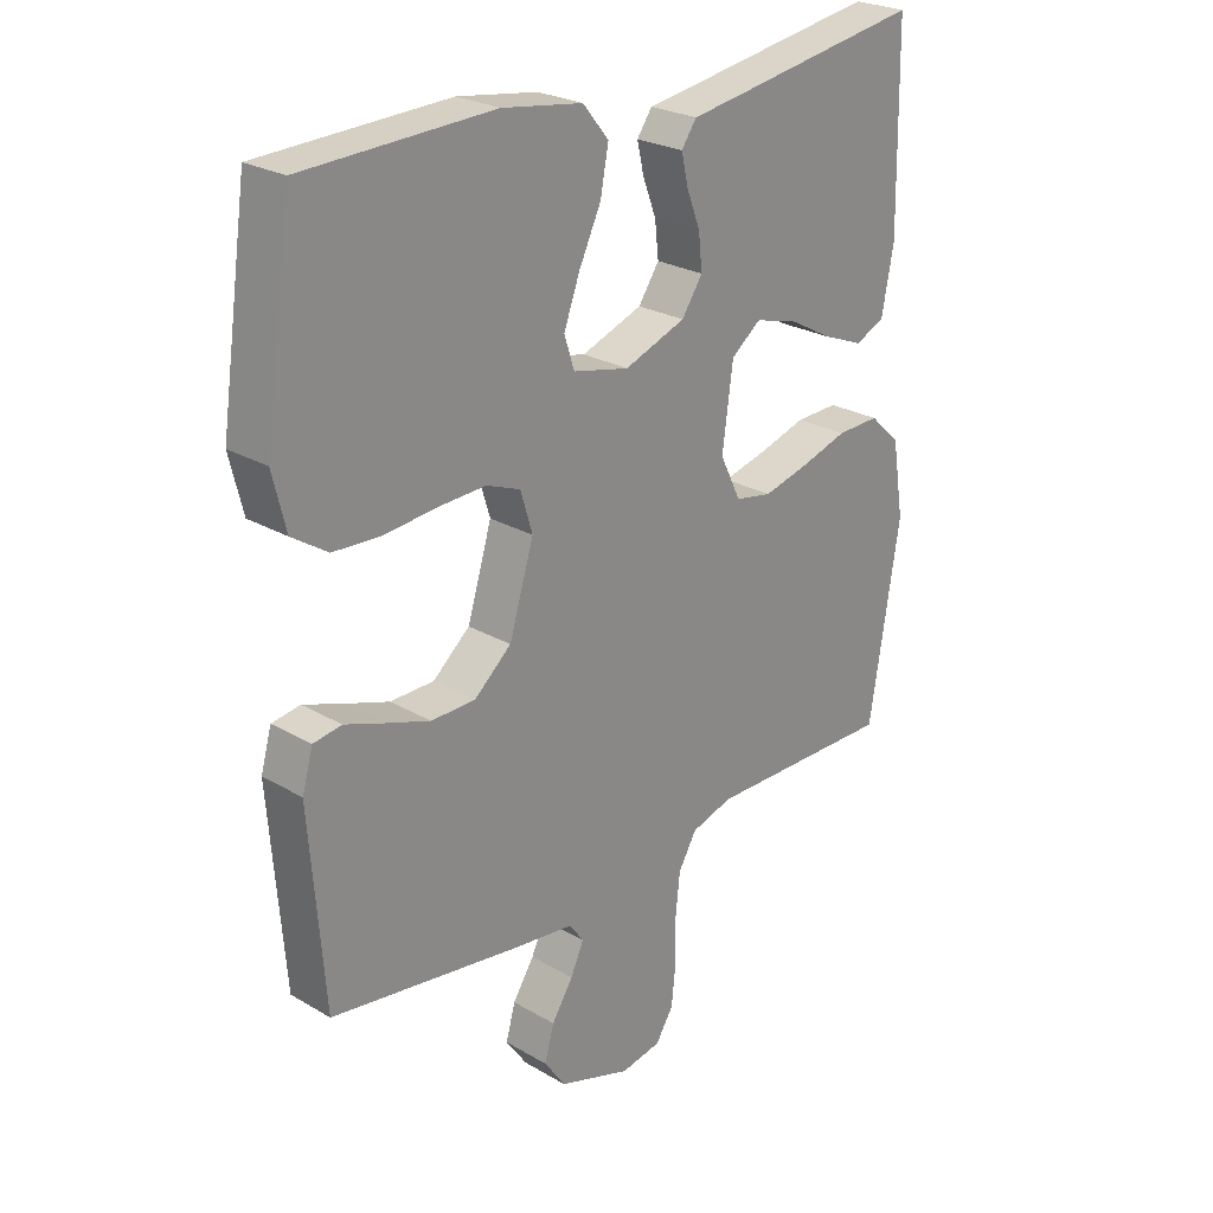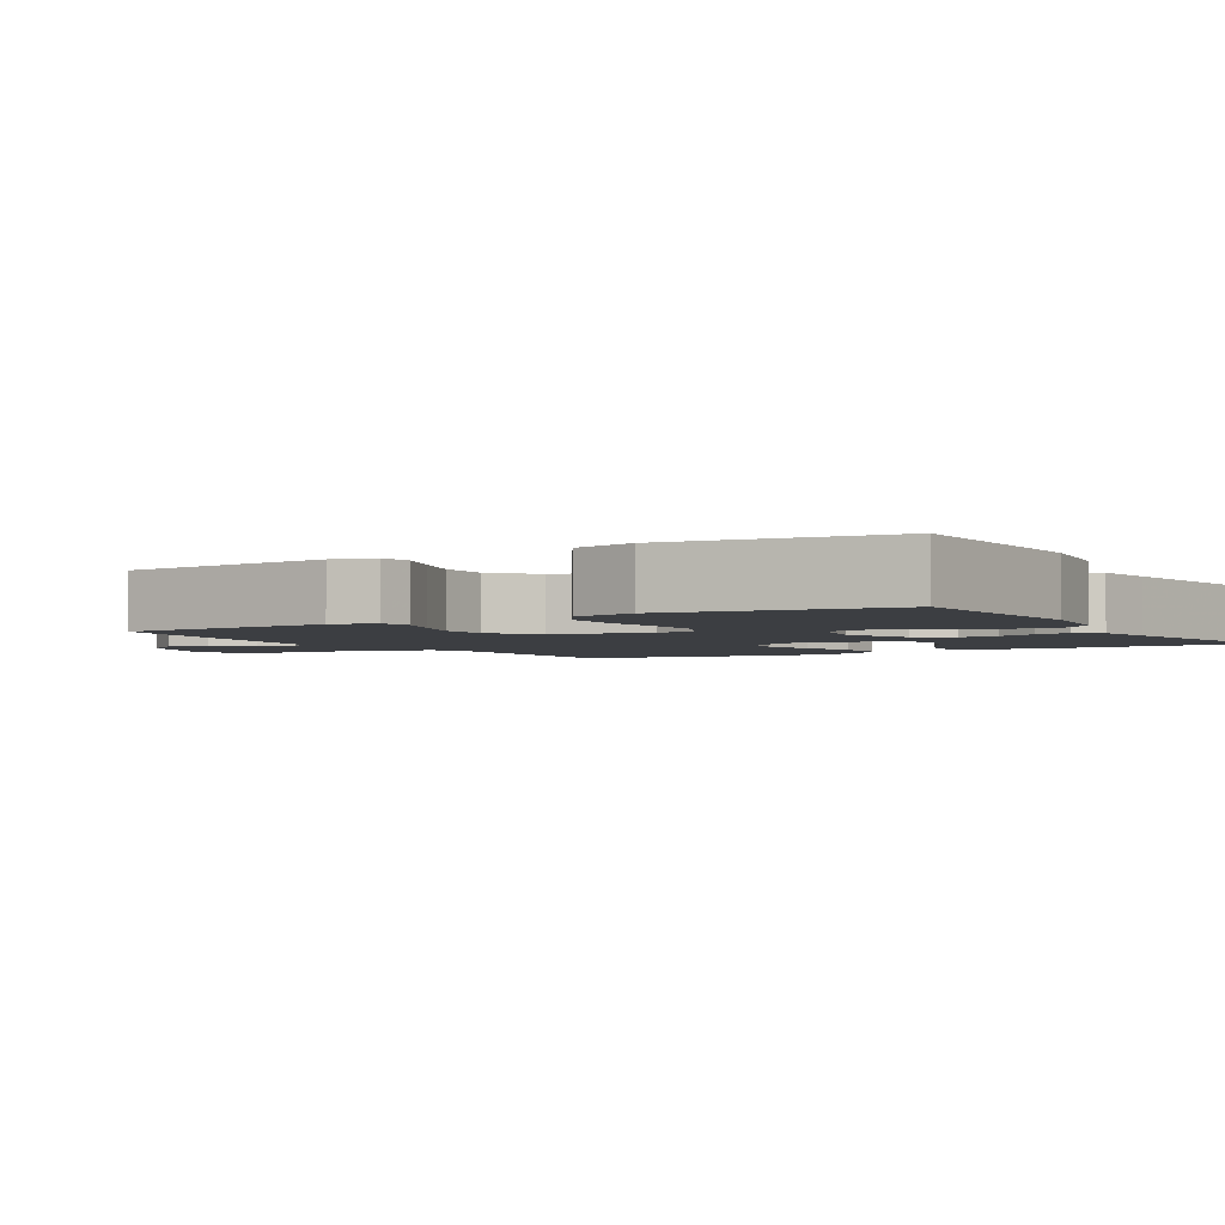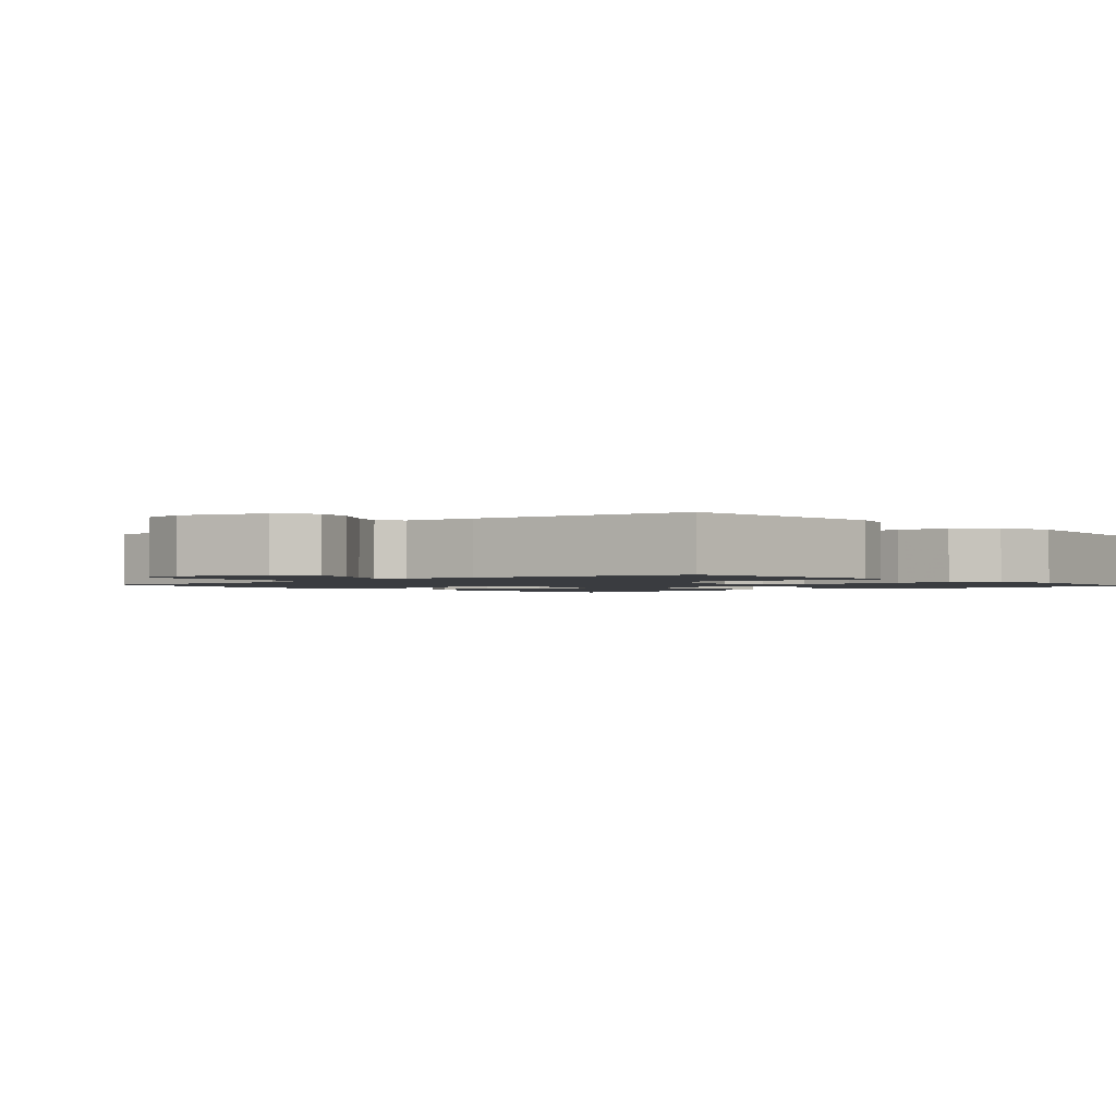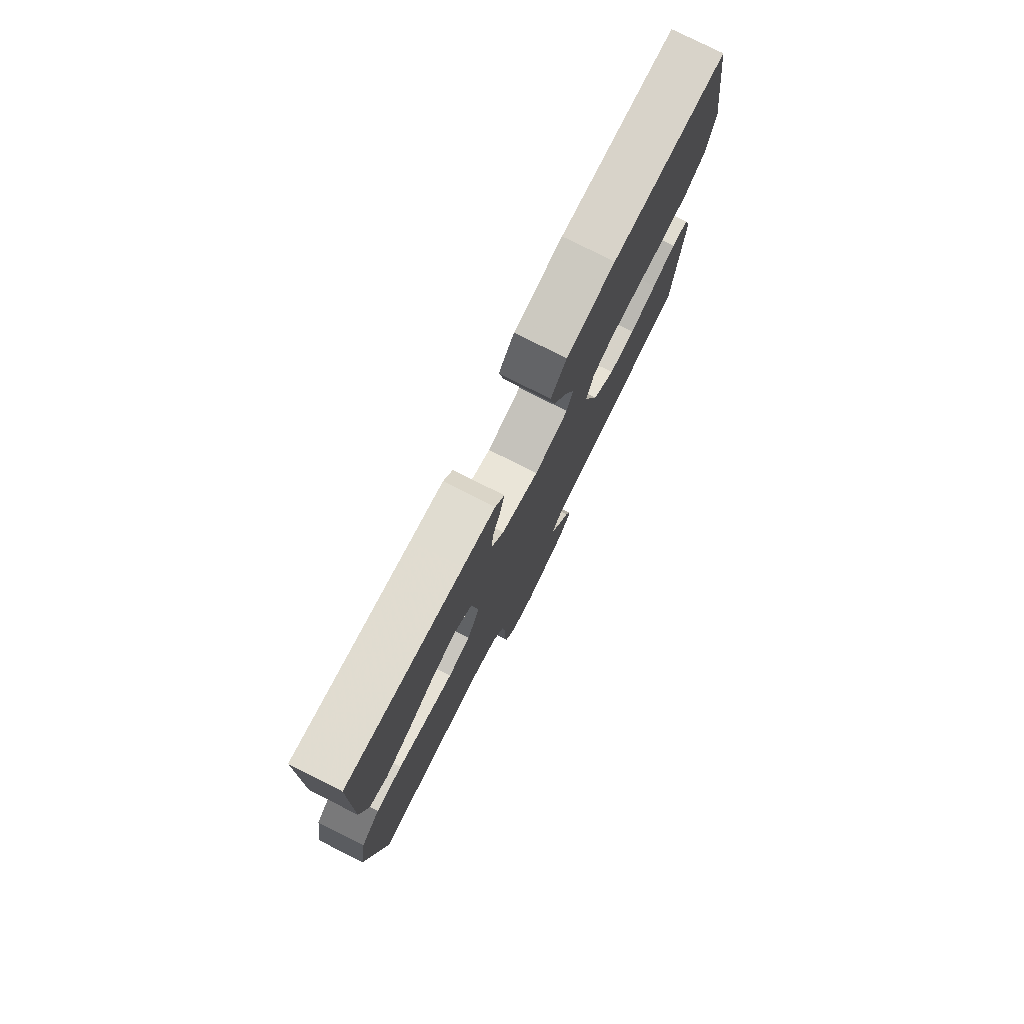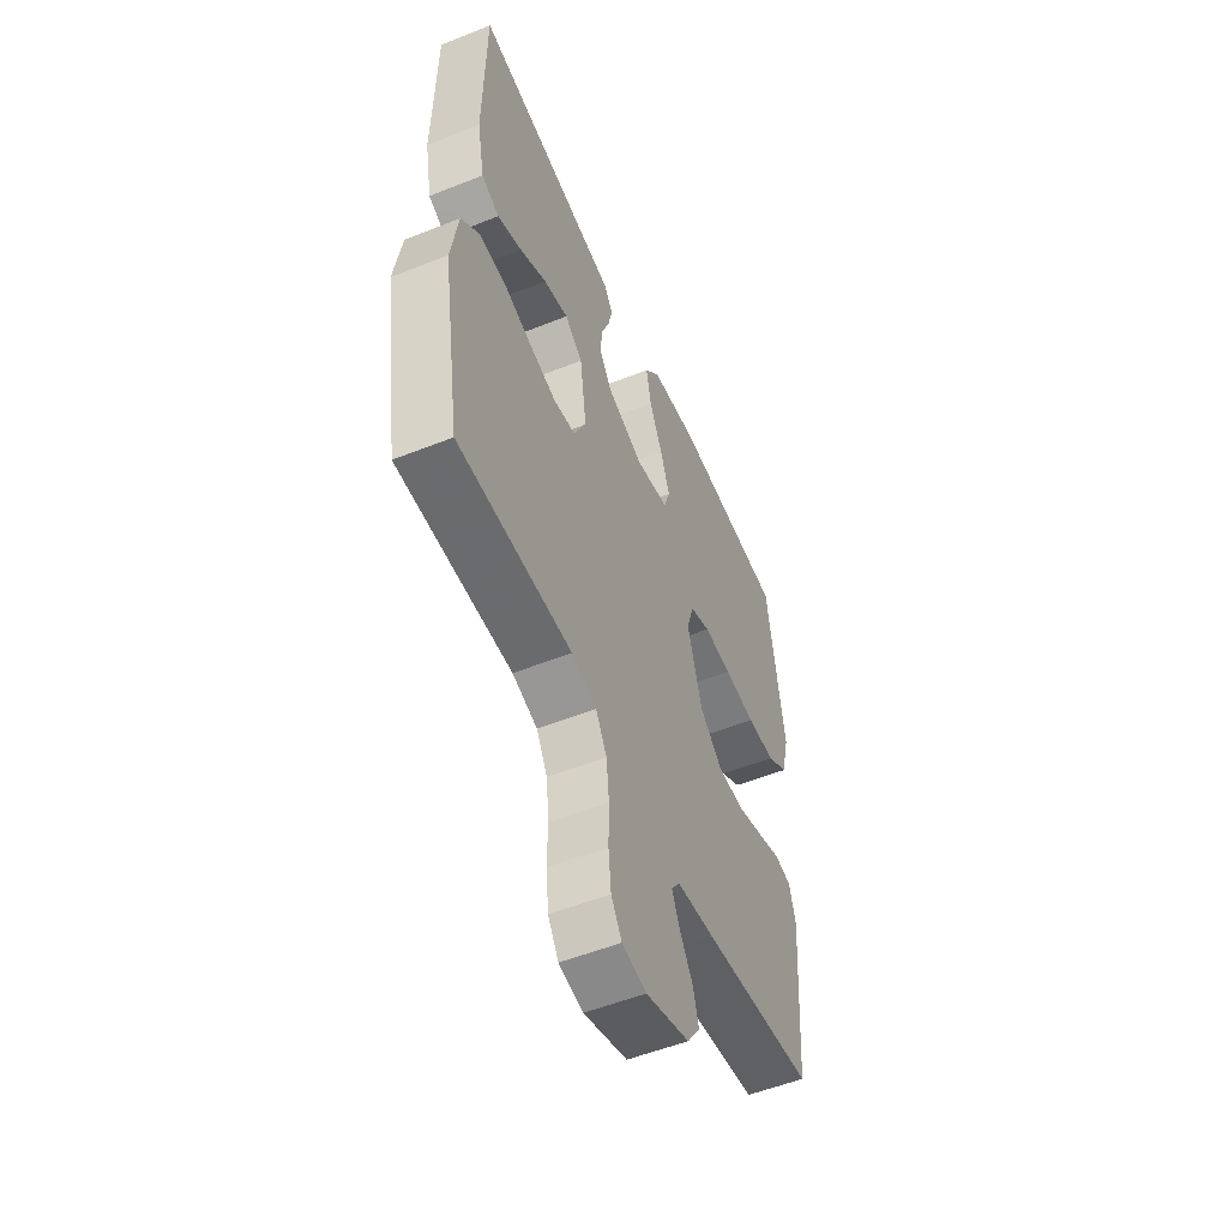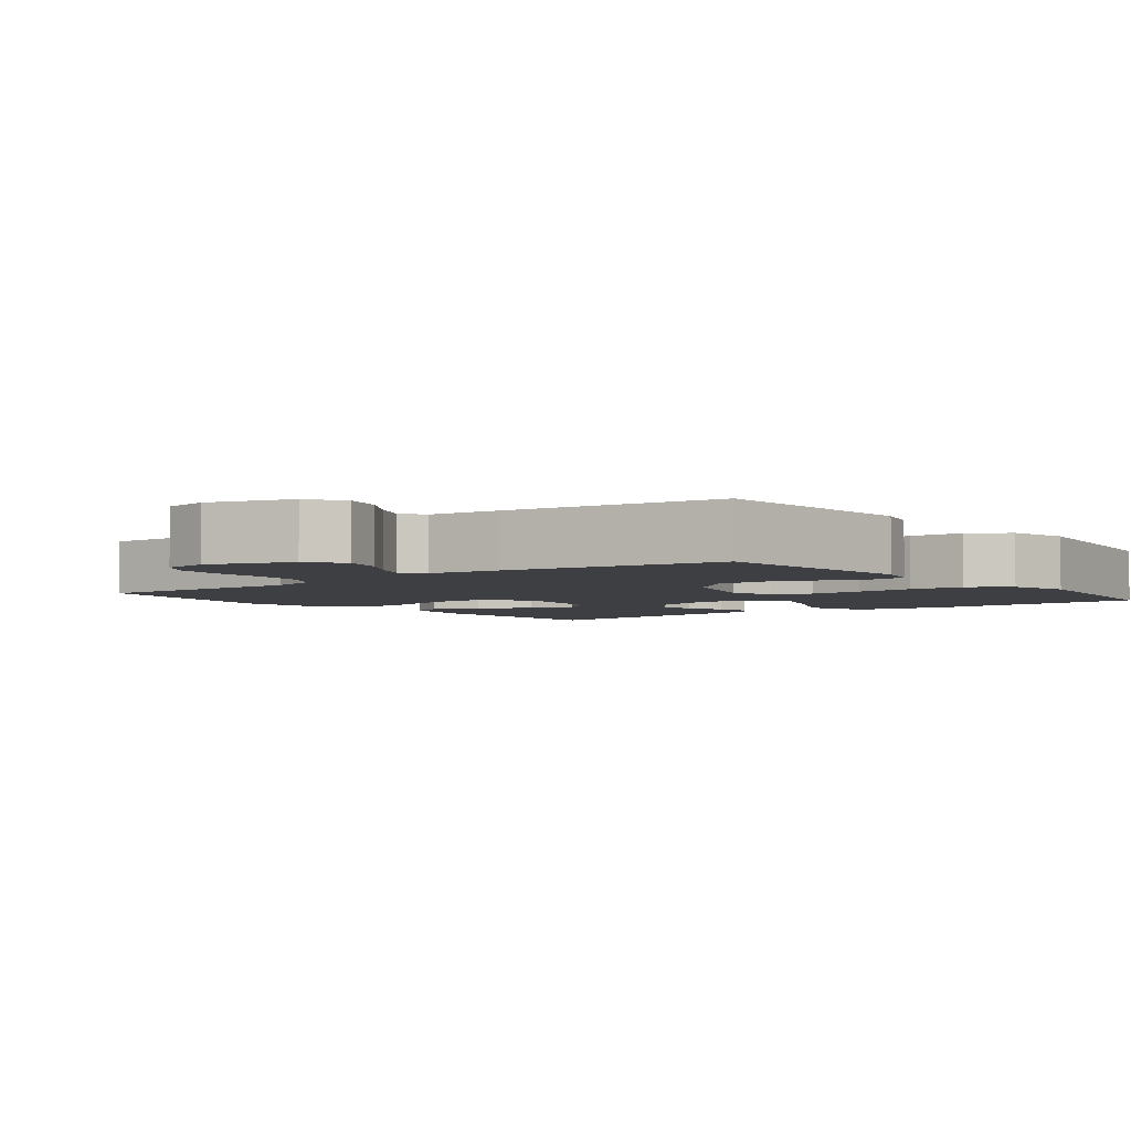
<metadata>
{"format":"obj","ext":"obj","renderer":"f3d","projection":"perspective","resolution":1024,"background":"white","views":[{"elev":25.2,"azim":-46.7,"up":"+Z"},{"elev":-3.0,"azim":-58.7,"up":"+Y"},{"elev":-1.6,"azim":-139.0,"up":"+Y"},{"elev":78.3,"azim":116.7,"up":"+Z"},{"elev":-53.8,"azim":113.0,"up":"+Z"},{"elev":-3.9,"azim":-142.1,"up":"+Y"}]}
</metadata>
<code>
v -0.5 0.07 -0.5
v -0.523 0.07 -0.2
v -0.506 0.07 -0.14
v -0.461 0.07 -0.133
v -0.399 0.07 -0.155
v -0.328 0.07 -0.179
v -0.258 0.07 -0.178
v -0.199 0.07 -0.127
v -0.16 0.07 0
v -0.179 0.07 0.063
v -0.233 0.07 0.084
v -0.308 0.07 0.081
v -0.391 0.07 0.073
v -0.467 0.07 0.077
v -0.523 0.07 0.114
v -0.544 0.07 0.2
v -0.5 0.07 0.5
v -0.2 0.07 0.511
v -0.073 0.07 0.492
v -0.032 0.07 0.442
v -0.045 0.07 0.374
v -0.08 0.07 0.3
v -0.105 0.07 0.232
v -0.089 0.07 0.182
v 0 0.07 0.162
v 0.097 0.07 0.198
v 0.13 0.07 0.247
v 0.124 0.07 0.302
v 0.103 0.07 0.357
v 0.092 0.07 0.405
v 0.116 0.07 0.439
v 0.2 0.07 0.452
v 0.5 0.07 0.5
v 0.505 0.07 0.2
v 0.486 0.07 0.1
v 0.439 0.07 0.079
v 0.374 0.07 0.105
v 0.303 0.07 0.144
v 0.238 0.07 0.161
v 0.191 0.07 0.125
v 0.174 0.07 0
v 0.207 0.07 -0.068
v 0.265 0.07 -0.079
v 0.337 0.07 -0.061
v 0.412 0.07 -0.038
v 0.48 0.07 -0.036
v 0.529 0.07 -0.082
v 0.548 0.07 -0.2
v 0.5 0.07 -0.5
v 0.2 0.07 -0.497
v 0.134 0.07 -0.517
v 0.105 0.07 -0.567
v 0.098 0.07 -0.634
v 0.099 0.07 -0.707
v 0.092 0.07 -0.772
v 0.064 0.07 -0.816
v 0 0.07 -0.828
v -0.115 0.07 -0.79
v -0.149 0.07 -0.741
v -0.134 0.07 -0.687
v -0.1 0.07 -0.634
v -0.079 0.07 -0.588
v -0.102 0.07 -0.556
v -0.2 0.07 -0.544
v -0.5 0 -0.5
v -0.523 0 -0.2
v -0.506 0 -0.14
v -0.461 0 -0.133
v -0.399 0 -0.155
v -0.328 0 -0.179
v -0.258 0 -0.178
v -0.199 0 -0.127
v -0.16 0 0
v -0.179 0 0.063
v -0.233 0 0.084
v -0.308 0 0.081
v -0.391 0 0.073
v -0.467 0 0.077
v -0.523 0 0.114
v -0.544 0 0.2
v -0.5 0 0.5
v -0.2 0 0.511
v -0.073 0 0.492
v -0.032 0 0.442
v -0.045 0 0.374
v -0.08 0 0.3
v -0.105 0 0.232
v -0.089 0 0.182
v 0 0 0.162
v 0.097 0 0.198
v 0.13 0 0.247
v 0.124 0 0.302
v 0.103 0 0.357
v 0.092 0 0.405
v 0.116 0 0.439
v 0.2 0 0.452
v 0.5 0 0.5
v 0.505 0 0.2
v 0.486 0 0.1
v 0.439 0 0.079
v 0.374 0 0.105
v 0.303 0 0.144
v 0.238 0 0.161
v 0.191 0 0.125
v 0.174 0 0
v 0.207 0 -0.068
v 0.265 0 -0.079
v 0.337 0 -0.061
v 0.412 0 -0.038
v 0.48 0 -0.036
v 0.529 0 -0.082
v 0.548 0 -0.2
v 0.5 0 -0.5
v 0.2 0 -0.497
v 0.134 0 -0.517
v 0.105 0 -0.567
v 0.098 0 -0.634
v 0.099 0 -0.707
v 0.092 0 -0.772
v 0.064 0 -0.816
v 0 0 -0.828
v -0.115 0 -0.79
v -0.149 0 -0.741
v -0.134 0 -0.687
v -0.1 0 -0.634
v -0.079 0 -0.588
v -0.102 0 -0.556
v -0.2 0 -0.544
f 3 4 5
f 2 3 5
f 1 2 5
f 64 1 5
f 63 64 5
f 59 60 61
f 58 59 61
f 57 58 61
f 56 57 61
f 55 56 61
f 54 55 61
f 53 54 61
f 52 53 61 62
f 51 52 62 63
f 48 49 50
f 47 48 50
f 46 47 50
f 45 46 50
f 44 45 50
f 50 51 63
f 44 50 63
f 43 44 63
f 36 37 38
f 35 36 38
f 34 35 38
f 33 34 38
f 32 33 38
f 32 38 39
f 31 32 39
f 30 31 39
f 29 30 39
f 28 29 39
f 27 28 39 40
f 20 21 22
f 19 20 22
f 18 19 22
f 17 18 22
f 16 17 22
f 15 16 22
f 14 15 22
f 13 14 22
f 12 13 22
f 11 12 22 23
f 10 11 23 24
f 63 5 6
f 63 6 7
f 63 7 8
f 43 63 8
f 42 43 8
f 41 42 8 9
f 26 27 40 41
f 41 9 10
f 26 41 10
f 25 26 10
f 10 24 25
f 69 68 67
f 69 67 66
f 69 66 65
f 69 65 128
f 69 128 127
f 125 124 123
f 125 123 122
f 125 122 121
f 125 121 120
f 125 120 119
f 125 119 118
f 125 118 117
f 126 125 117 116
f 127 126 116 115
f 114 113 112
f 114 112 111
f 114 111 110
f 114 110 109
f 114 109 108
f 127 115 114
f 127 114 108
f 127 108 107
f 102 101 100
f 102 100 99
f 102 99 98
f 102 98 97
f 102 97 96
f 103 102 96
f 103 96 95
f 103 95 94
f 103 94 93
f 103 93 92
f 104 103 92 91
f 86 85 84
f 86 84 83
f 86 83 82
f 86 82 81
f 86 81 80
f 86 80 79
f 86 79 78
f 86 78 77
f 86 77 76
f 87 86 76 75
f 88 87 75 74
f 70 69 127
f 71 70 127
f 72 71 127
f 72 127 107
f 72 107 106
f 73 72 106 105
f 105 104 91 90
f 74 73 105
f 74 105 90
f 74 90 89
f 89 88 74
f 1 65 66 2
f 2 66 67 3
f 3 67 68 4
f 4 68 69 5
f 5 69 70 6
f 6 70 71 7
f 7 71 72 8
f 8 72 73 9
f 9 73 74 10
f 10 74 75 11
f 11 75 76 12
f 12 76 77 13
f 13 77 78 14
f 14 78 79 15
f 15 79 80 16
f 16 80 81 17
f 17 81 82 18
f 18 82 83 19
f 19 83 84 20
f 20 84 85 21
f 21 85 86 22
f 22 86 87 23
f 23 87 88 24
f 24 88 89 25
f 25 89 90 26
f 26 90 91 27
f 27 91 92 28
f 28 92 93 29
f 29 93 94 30
f 30 94 95 31
f 31 95 96 32
f 32 96 97 33
f 33 97 98 34
f 34 98 99 35
f 35 99 100 36
f 36 100 101 37
f 37 101 102 38
f 38 102 103 39
f 39 103 104 40
f 40 104 105 41
f 41 105 106 42
f 42 106 107 43
f 43 107 108 44
f 44 108 109 45
f 45 109 110 46
f 46 110 111 47
f 47 111 112 48
f 48 112 113 49
f 49 113 114 50
f 50 114 115 51
f 51 115 116 52
f 52 116 117 53
f 53 117 118 54
f 54 118 119 55
f 55 119 120 56
f 56 120 121 57
f 57 121 122 58
f 58 122 123 59
f 59 123 124 60
f 60 124 125 61
f 61 125 126 62
f 62 126 127 63
f 63 127 128 64
f 64 128 65 1

</code>
